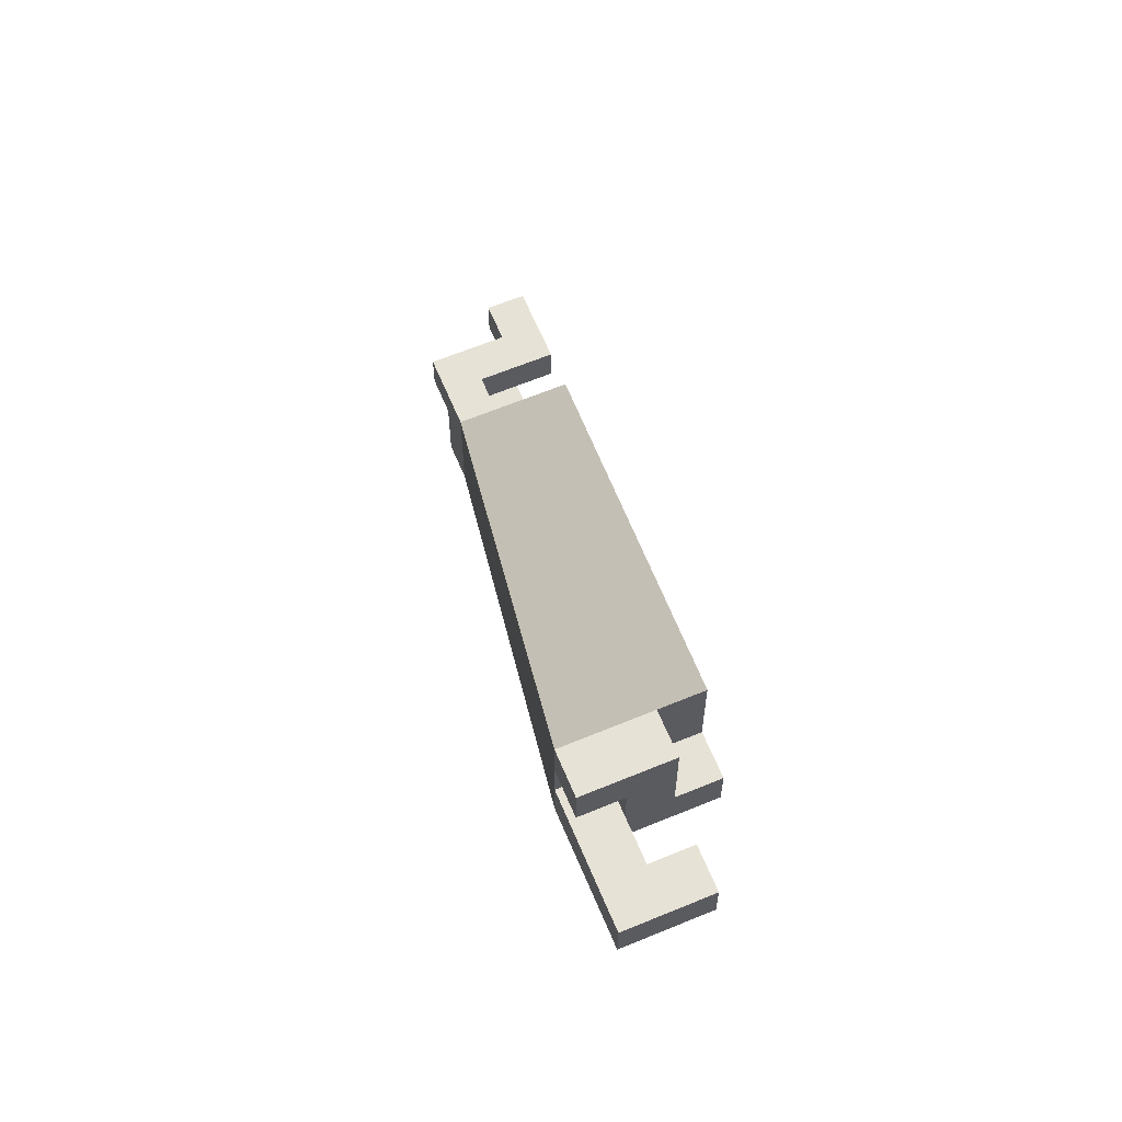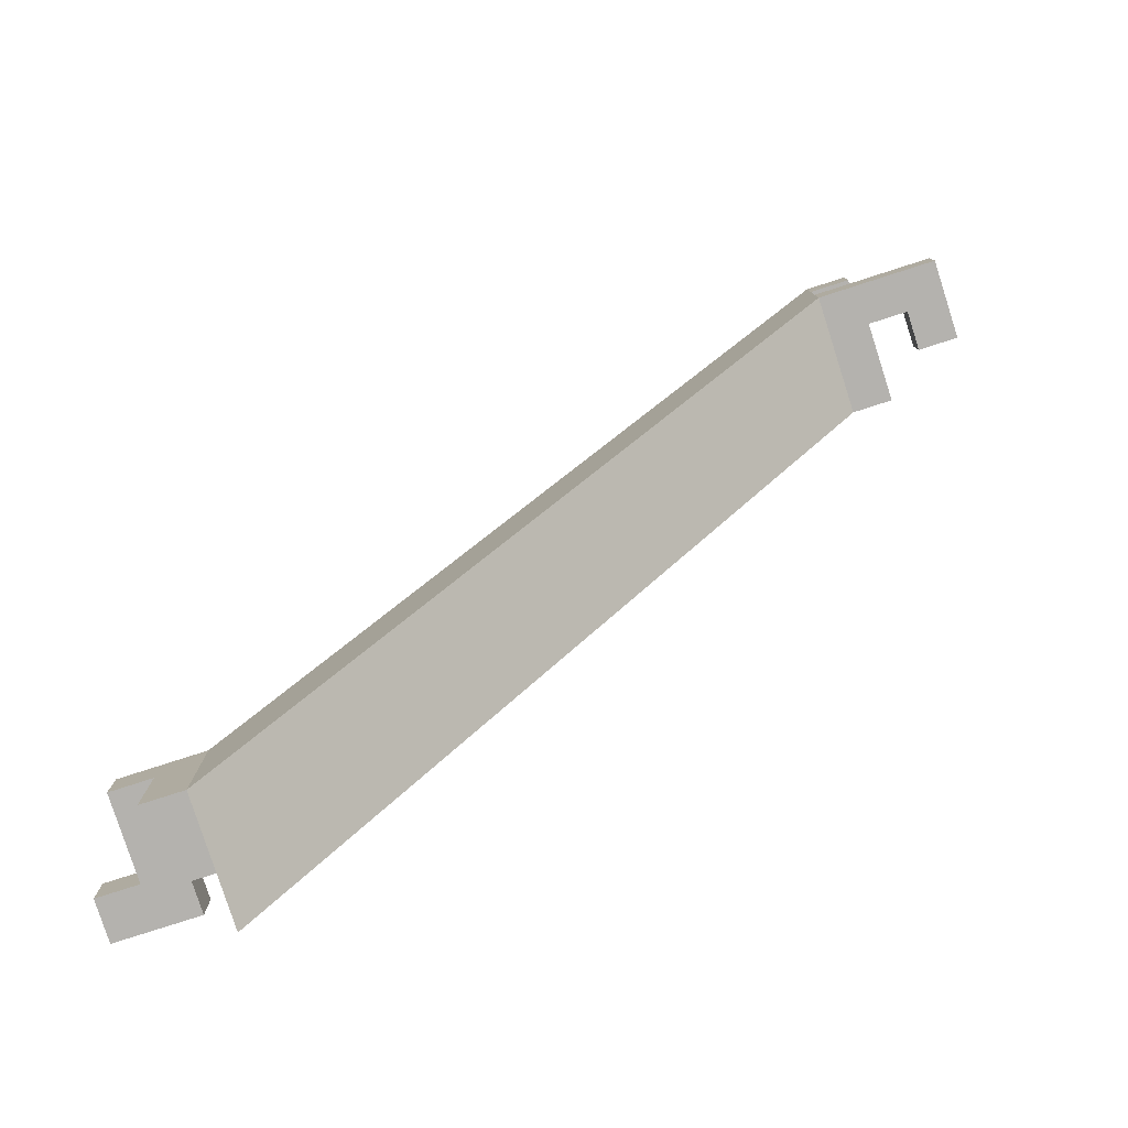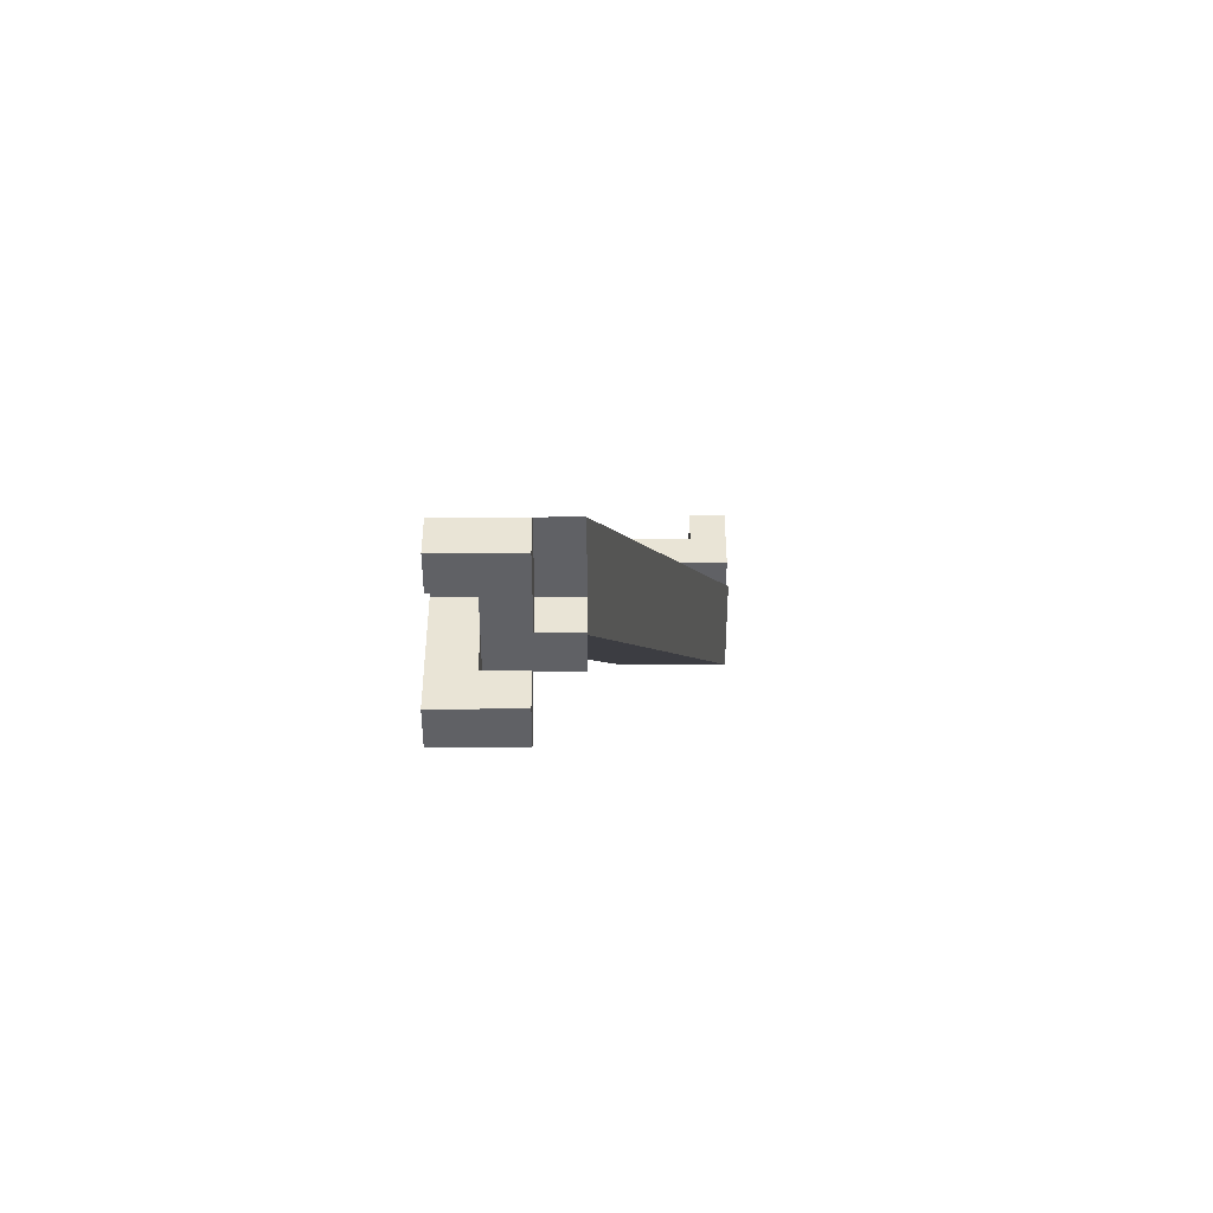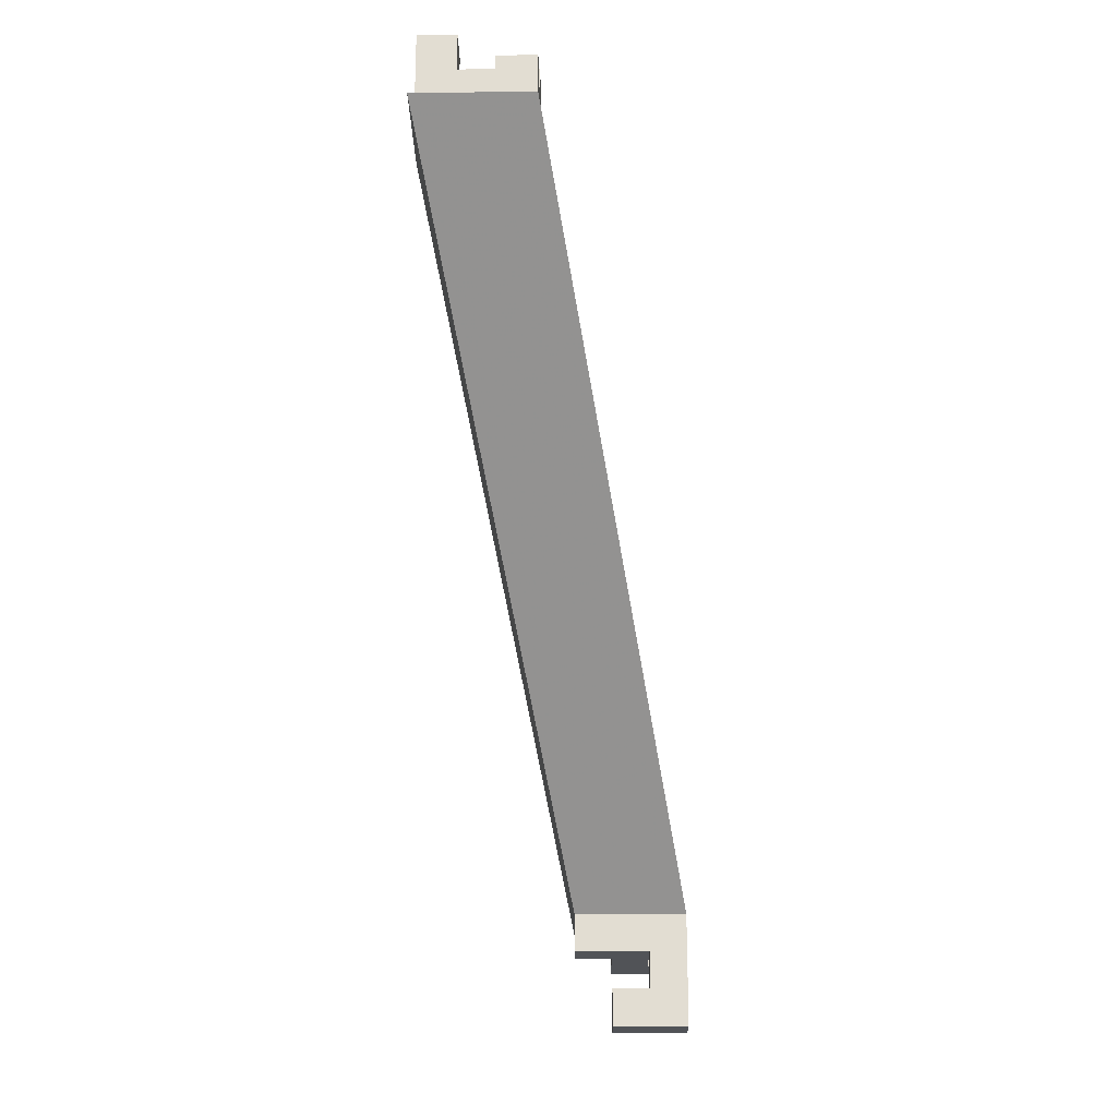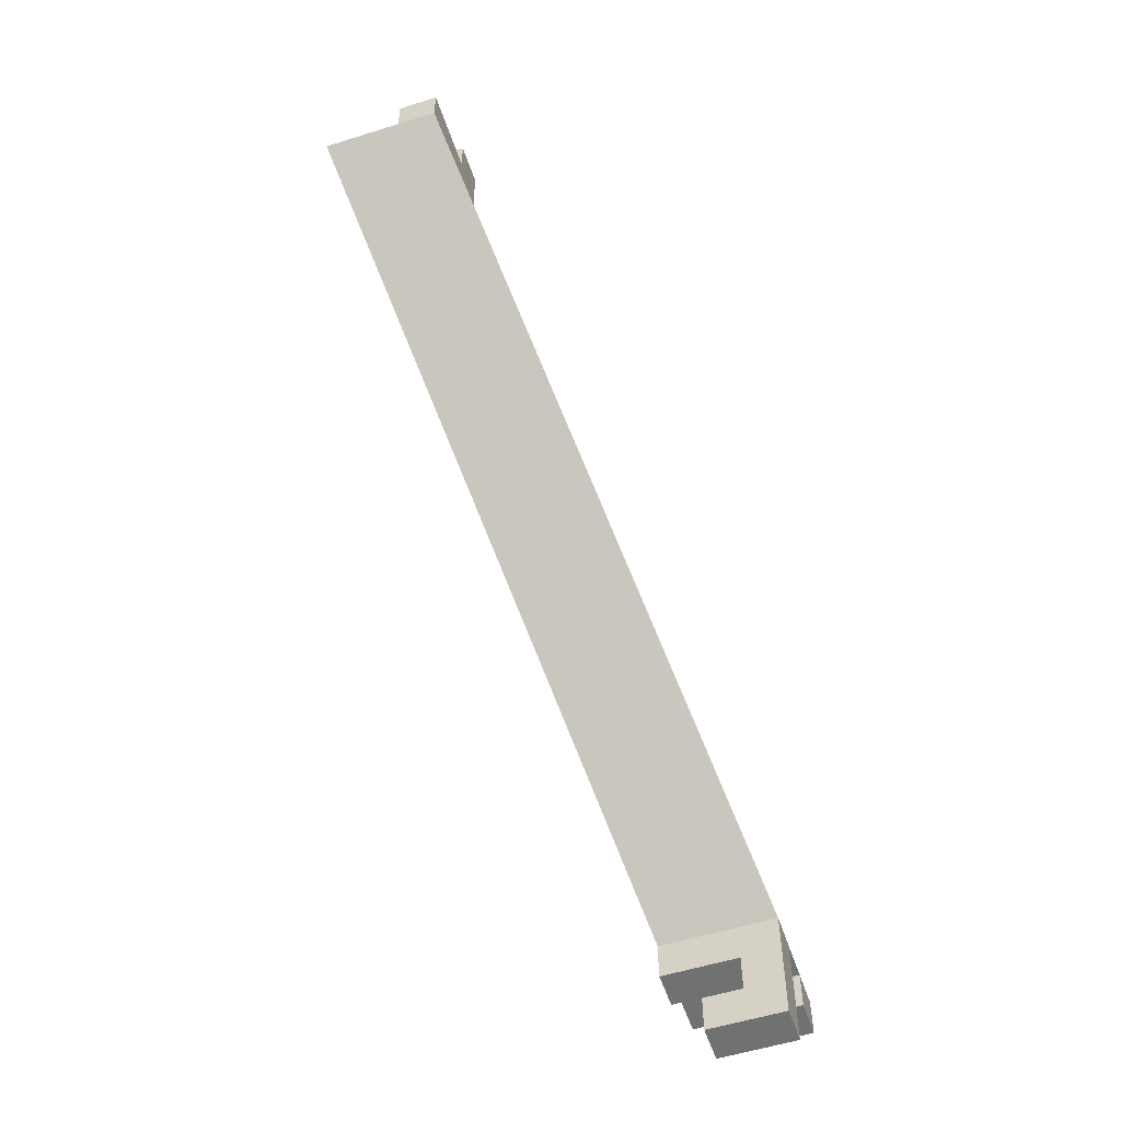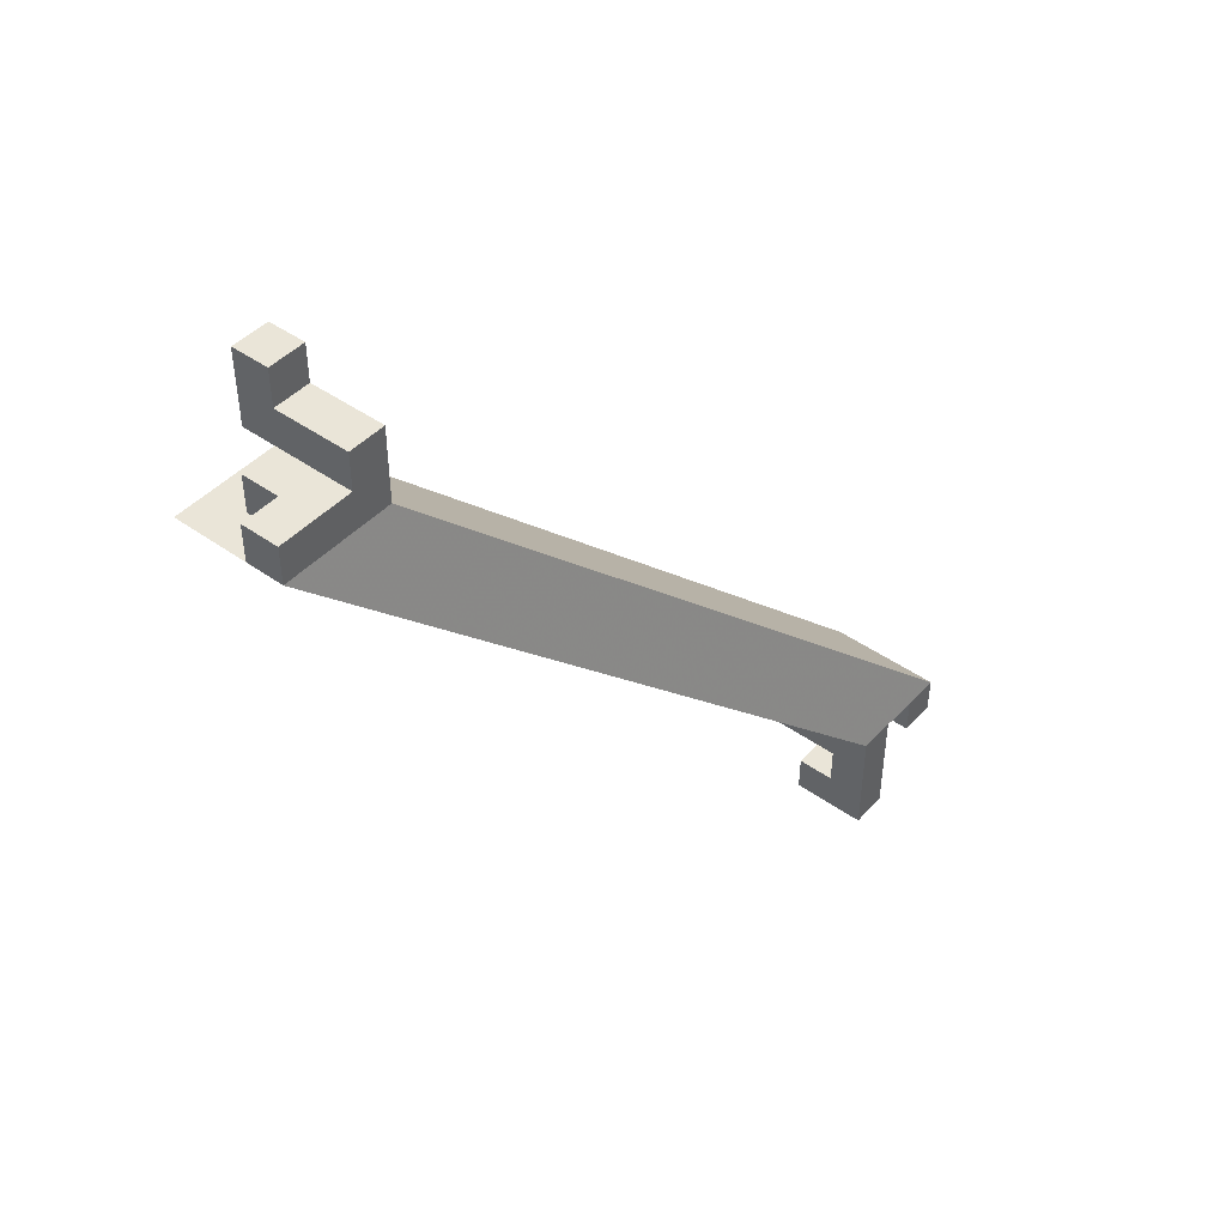
<metadata>
{"format":"obj","ext":"obj","renderer":"f3d","projection":"perspective","resolution":1024,"background":"white","views":[{"elev":63.7,"azim":-22.7,"up":"+Z"},{"elev":-79.7,"azim":-72.2,"up":"+Z"},{"elev":-47.2,"azim":0.1,"up":"+Y"},{"elev":-22.1,"azim":-179.3,"up":"+Y"},{"elev":-55.2,"azim":-161.7,"up":"+Y"},{"elev":44.8,"azim":-140.5,"up":"+Y"}]}
</metadata>
<code>
v -0.5457 -0.0462 0.05259
v -0.5457 -0.0462 0.06759
v -0.5307 -0.0462 0.06759
v -0.5307 -0.0462 0.05259
v -0.5642 -0.1233 0.1315
v -0.5492 -0.1233 0.1315
v -0.5492 -0.1233 0.1465
v -0.5642 -0.1233 0.1465
v -0.5457 -0.0462 0.05259
v -0.5457 -0.0462 0.05759
v -0.5457 -0.0412 0.05259
v -0.5457 -0.0412 0.05759
v -0.5407 -0.0462 0.05259
v -0.5407 -0.0462 0.05759
v -0.5407 -0.0412 0.05259
v -0.5407 -0.0412 0.05759
v -0.5457 -0.0462 0.05759
v -0.5457 -0.0462 0.06259
v -0.5457 -0.0412 0.05759
v -0.5457 -0.0412 0.06259
v -0.5407 -0.0462 0.05759
v -0.5407 -0.0462 0.06259
v -0.5407 -0.0412 0.05759
v -0.5407 -0.0412 0.06259
v -0.5457 -0.0462 0.06259
v -0.5457 -0.0462 0.06759
v -0.5457 -0.0412 0.06259
v -0.5457 -0.0412 0.06759
v -0.5407 -0.0462 0.06259
v -0.5407 -0.0462 0.06759
v -0.5407 -0.0412 0.06259
v -0.5407 -0.0412 0.06759
v -0.5457 -0.0412 0.06259
v -0.5457 -0.0412 0.06759
v -0.5457 -0.0362 0.06259
v -0.5457 -0.0362 0.06759
v -0.5407 -0.0412 0.06259
v -0.5407 -0.0412 0.06759
v -0.5407 -0.0362 0.06259
v -0.5407 -0.0362 0.06759
v -0.5407 -0.0462 0.05759
v -0.5407 -0.0462 0.06259
v -0.5407 -0.0412 0.05759
v -0.5407 -0.0412 0.06259
v -0.5357 -0.0462 0.05759
v -0.5357 -0.0462 0.06259
v -0.5357 -0.0412 0.05759
v -0.5357 -0.0412 0.06259
v -0.5407 -0.0412 0.06259
v -0.5407 -0.0412 0.06759
v -0.5407 -0.0362 0.06259
v -0.5407 -0.0362 0.06759
v -0.5357 -0.0412 0.06259
v -0.5357 -0.0412 0.06759
v -0.5357 -0.0362 0.06259
v -0.5357 -0.0362 0.06759
v -0.5357 -0.0412 0.06259
v -0.5357 -0.0412 0.06759
v -0.5357 -0.0362 0.06259
v -0.5357 -0.0362 0.06759
v -0.5307 -0.0412 0.06259
v -0.5307 -0.0412 0.06759
v -0.5307 -0.0362 0.06259
v -0.5307 -0.0362 0.06759
v -0.5357 -0.0362 0.06259
v -0.5357 -0.0362 0.06759
v -0.5357 -0.0312 0.06259
v -0.5357 -0.0312 0.06759
v -0.5307 -0.0362 0.06259
v -0.5307 -0.0362 0.06759
v -0.5307 -0.0312 0.06259
v -0.5307 -0.0312 0.06759
v -0.5642 -0.1383 0.1315
v -0.5642 -0.1383 0.1365
v -0.5642 -0.1333 0.1315
v -0.5642 -0.1333 0.1365
v -0.5592 -0.1383 0.1315
v -0.5592 -0.1383 0.1365
v -0.5592 -0.1333 0.1315
v -0.5592 -0.1333 0.1365
v -0.5642 -0.1333 0.1315
v -0.5642 -0.1333 0.1365
v -0.5642 -0.1283 0.1315
v -0.5642 -0.1283 0.1365
v -0.5592 -0.1333 0.1315
v -0.5592 -0.1333 0.1365
v -0.5592 -0.1283 0.1315
v -0.5592 -0.1283 0.1365
v -0.5642 -0.1283 0.1315
v -0.5642 -0.1283 0.1365
v -0.5642 -0.1233 0.1315
v -0.5642 -0.1233 0.1365
v -0.5592 -0.1283 0.1315
v -0.5592 -0.1283 0.1365
v -0.5592 -0.1233 0.1315
v -0.5592 -0.1233 0.1365
v -0.5642 -0.1283 0.1415
v -0.5642 -0.1283 0.1465
v -0.5642 -0.1233 0.1415
v -0.5642 -0.1233 0.1465
v -0.5592 -0.1283 0.1415
v -0.5592 -0.1283 0.1465
v -0.5592 -0.1233 0.1415
v -0.5592 -0.1233 0.1465
v -0.5592 -0.1383 0.1315
v -0.5592 -0.1383 0.1365
v -0.5592 -0.1333 0.1315
v -0.5592 -0.1333 0.1365
v -0.5542 -0.1383 0.1315
v -0.5542 -0.1383 0.1365
v -0.5542 -0.1333 0.1315
v -0.5542 -0.1333 0.1365
v -0.5592 -0.1283 0.1315
v -0.5592 -0.1283 0.1365
v -0.5592 -0.1233 0.1315
v -0.5592 -0.1233 0.1365
v -0.5542 -0.1283 0.1315
v -0.5542 -0.1283 0.1365
v -0.5542 -0.1233 0.1315
v -0.5542 -0.1233 0.1365
v -0.5592 -0.1283 0.1365
v -0.5592 -0.1283 0.1415
v -0.5592 -0.1233 0.1365
v -0.5592 -0.1233 0.1415
v -0.5542 -0.1283 0.1365
v -0.5542 -0.1283 0.1415
v -0.5542 -0.1233 0.1365
v -0.5542 -0.1233 0.1415
v -0.5592 -0.1283 0.1415
v -0.5592 -0.1283 0.1465
v -0.5592 -0.1233 0.1415
v -0.5592 -0.1233 0.1465
v -0.5542 -0.1283 0.1415
v -0.5542 -0.1283 0.1465
v -0.5542 -0.1233 0.1415
v -0.5542 -0.1233 0.1465
v -0.5542 -0.1283 0.1315
v -0.5542 -0.1283 0.1365
v -0.5542 -0.1233 0.1315
v -0.5542 -0.1233 0.1365
v -0.5492 -0.1283 0.1315
v -0.5492 -0.1283 0.1365
v -0.5492 -0.1233 0.1315
v -0.5492 -0.1233 0.1365
f 1 2 3
f 3 4 1
f 5 6 7
f 7 8 5
f 2 1 5
f 5 8 2
f 3 2 8
f 8 7 3
f 4 3 7
f 7 6 4
f 1 4 6
f 6 5 1
f 9 15 13
f 9 11 15
f 9 12 11
f 9 10 12
f 11 16 15
f 11 12 16
f 13 15 16
f 13 16 14
f 9 13 14
f 9 14 10
f 10 14 16
f 10 16 12
f 17 23 21
f 17 19 23
f 17 20 19
f 17 18 20
f 19 24 23
f 19 20 24
f 21 23 24
f 21 24 22
f 17 21 22
f 17 22 18
f 18 22 24
f 18 24 20
f 25 31 29
f 25 27 31
f 25 28 27
f 25 26 28
f 27 32 31
f 27 28 32
f 29 31 32
f 29 32 30
f 25 29 30
f 25 30 26
f 26 30 32
f 26 32 28
f 33 39 37
f 33 35 39
f 33 36 35
f 33 34 36
f 35 40 39
f 35 36 40
f 37 39 40
f 37 40 38
f 33 37 38
f 33 38 34
f 34 38 40
f 34 40 36
f 41 47 45
f 41 43 47
f 41 44 43
f 41 42 44
f 43 48 47
f 43 44 48
f 45 47 48
f 45 48 46
f 41 45 46
f 41 46 42
f 42 46 48
f 42 48 44
f 49 55 53
f 49 51 55
f 49 52 51
f 49 50 52
f 51 56 55
f 51 52 56
f 53 55 56
f 53 56 54
f 49 53 54
f 49 54 50
f 50 54 56
f 50 56 52
f 57 63 61
f 57 59 63
f 57 60 59
f 57 58 60
f 59 64 63
f 59 60 64
f 61 63 64
f 61 64 62
f 57 61 62
f 57 62 58
f 58 62 64
f 58 64 60
f 65 71 69
f 65 67 71
f 65 68 67
f 65 66 68
f 67 72 71
f 67 68 72
f 69 71 72
f 69 72 70
f 65 69 70
f 65 70 66
f 66 70 72
f 66 72 68
f 73 79 77
f 73 75 79
f 73 76 75
f 73 74 76
f 75 80 79
f 75 76 80
f 77 79 80
f 77 80 78
f 73 77 78
f 73 78 74
f 74 78 80
f 74 80 76
f 81 87 85
f 81 83 87
f 81 84 83
f 81 82 84
f 83 88 87
f 83 84 88
f 85 87 88
f 85 88 86
f 81 85 86
f 81 86 82
f 82 86 88
f 82 88 84
f 89 95 93
f 89 91 95
f 89 92 91
f 89 90 92
f 91 96 95
f 91 92 96
f 93 95 96
f 93 96 94
f 89 93 94
f 89 94 90
f 90 94 96
f 90 96 92
f 97 103 101
f 97 99 103
f 97 100 99
f 97 98 100
f 99 104 103
f 99 100 104
f 101 103 104
f 101 104 102
f 97 101 102
f 97 102 98
f 98 102 104
f 98 104 100
f 105 111 109
f 105 107 111
f 105 108 107
f 105 106 108
f 107 112 111
f 107 108 112
f 109 111 112
f 109 112 110
f 105 109 110
f 105 110 106
f 106 110 112
f 106 112 108
f 113 119 117
f 113 115 119
f 113 116 115
f 113 114 116
f 115 120 119
f 115 116 120
f 117 119 120
f 117 120 118
f 113 117 118
f 113 118 114
f 114 118 120
f 114 120 116
f 121 127 125
f 121 123 127
f 121 124 123
f 121 122 124
f 123 128 127
f 123 124 128
f 125 127 128
f 125 128 126
f 121 125 126
f 121 126 122
f 122 126 128
f 122 128 124
f 129 135 133
f 129 131 135
f 129 132 131
f 129 130 132
f 131 136 135
f 131 132 136
f 133 135 136
f 133 136 134
f 129 133 134
f 129 134 130
f 130 134 136
f 130 136 132
f 137 143 141
f 137 139 143
f 137 140 139
f 137 138 140
f 139 144 143
f 139 140 144
f 141 143 144
f 141 144 142
f 137 141 142
f 137 142 138
f 138 142 144
f 138 144 140

</code>
